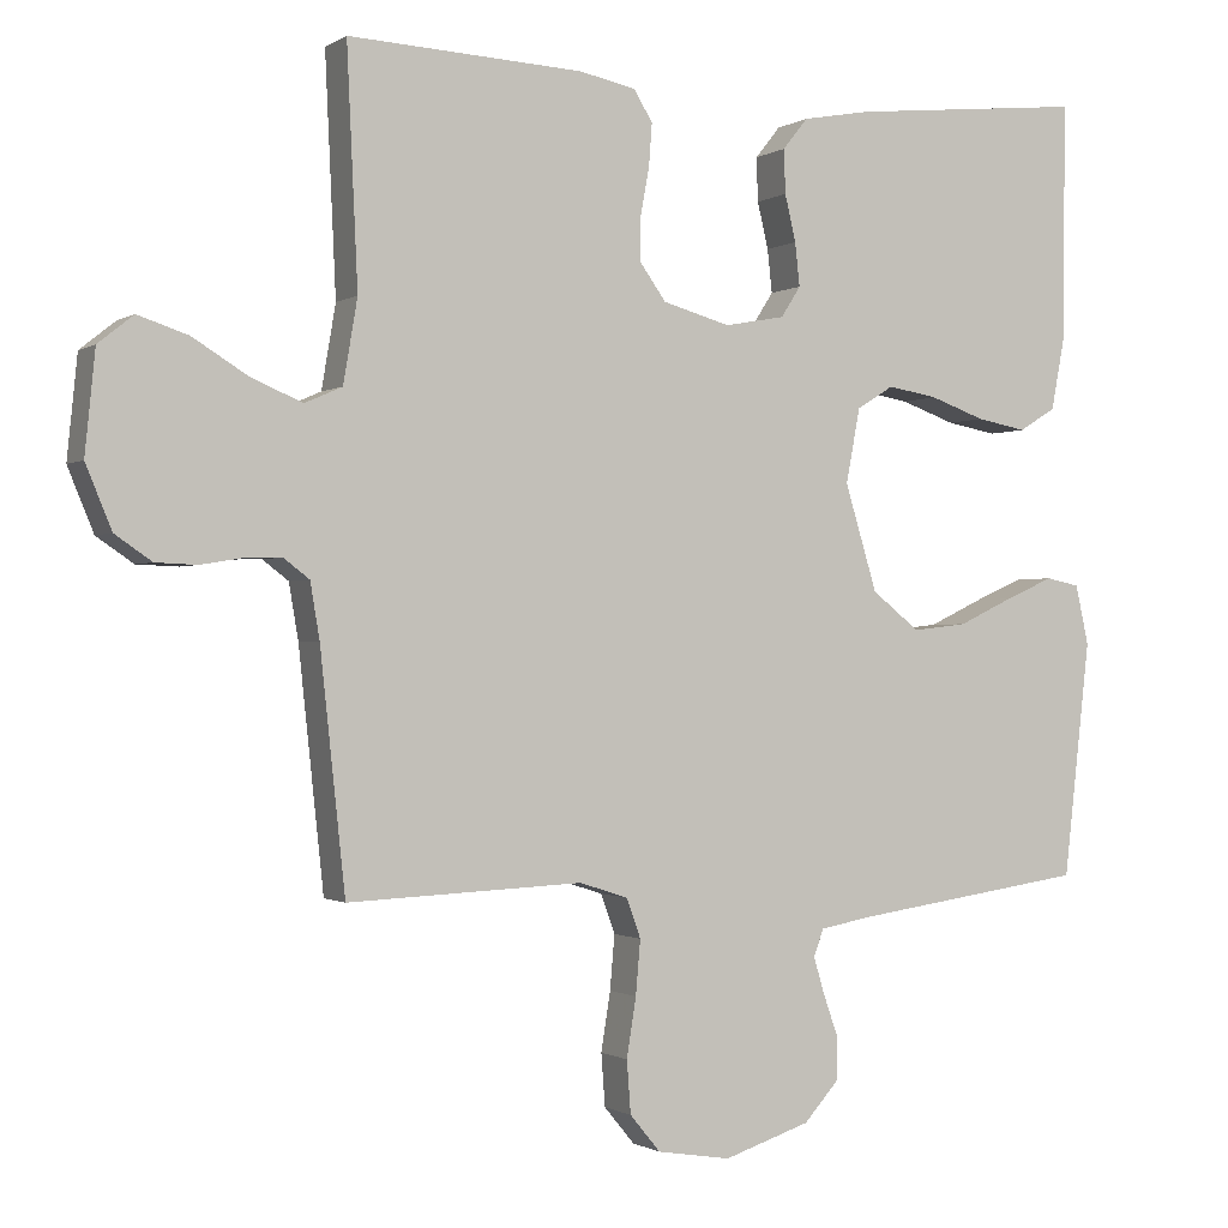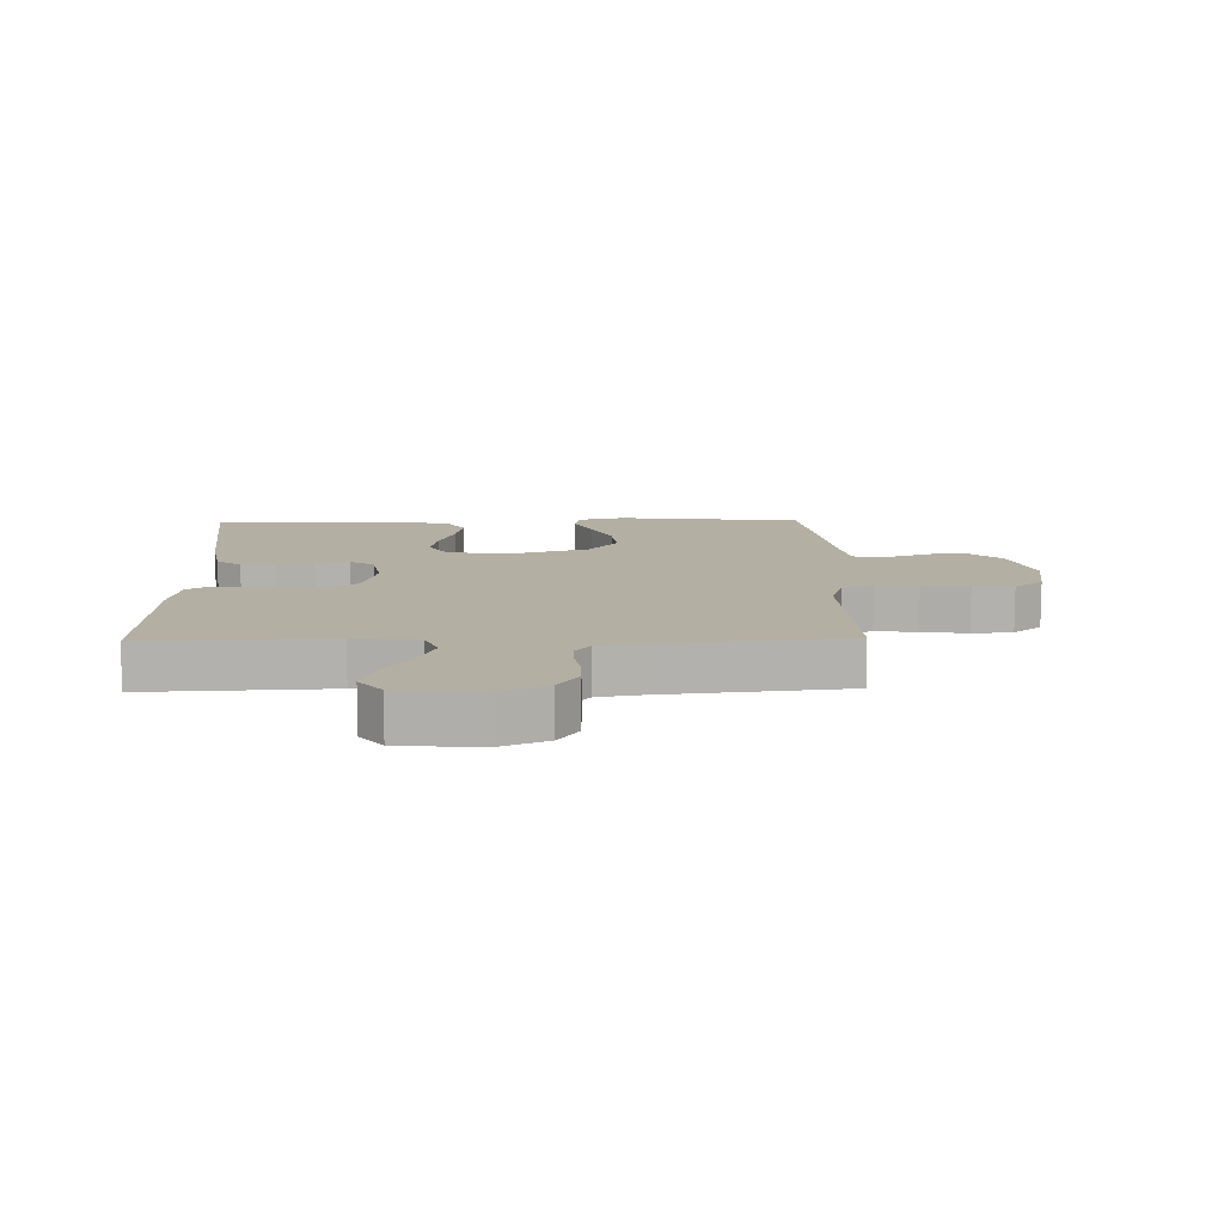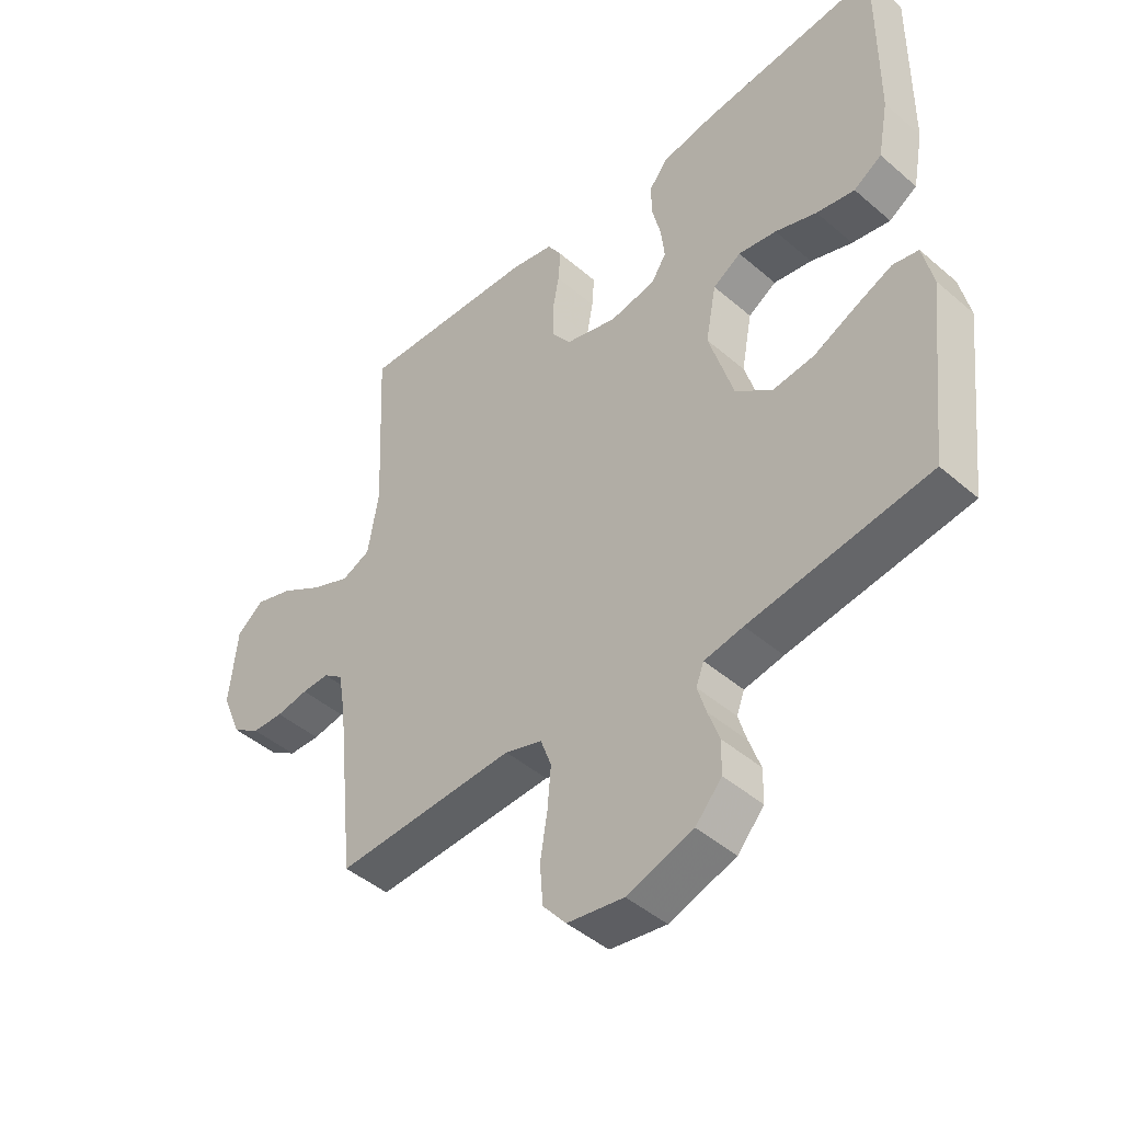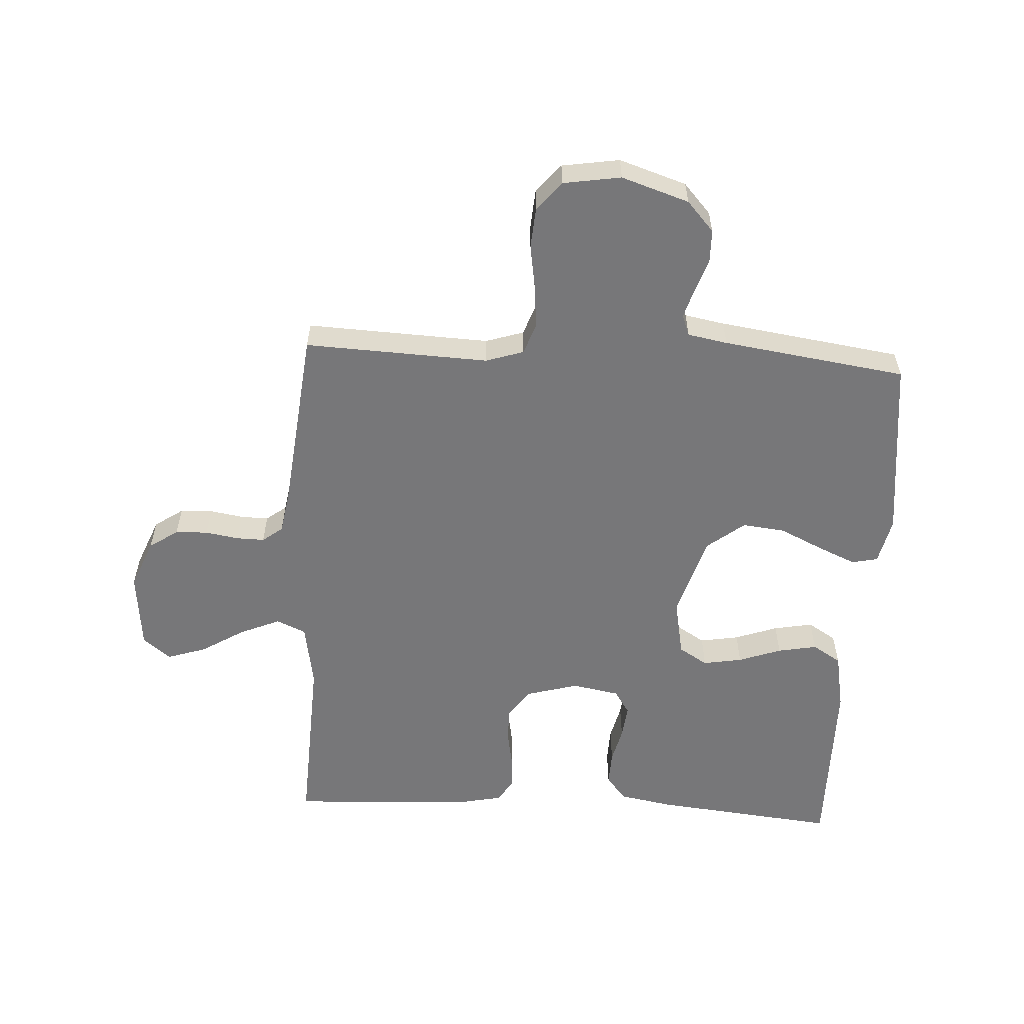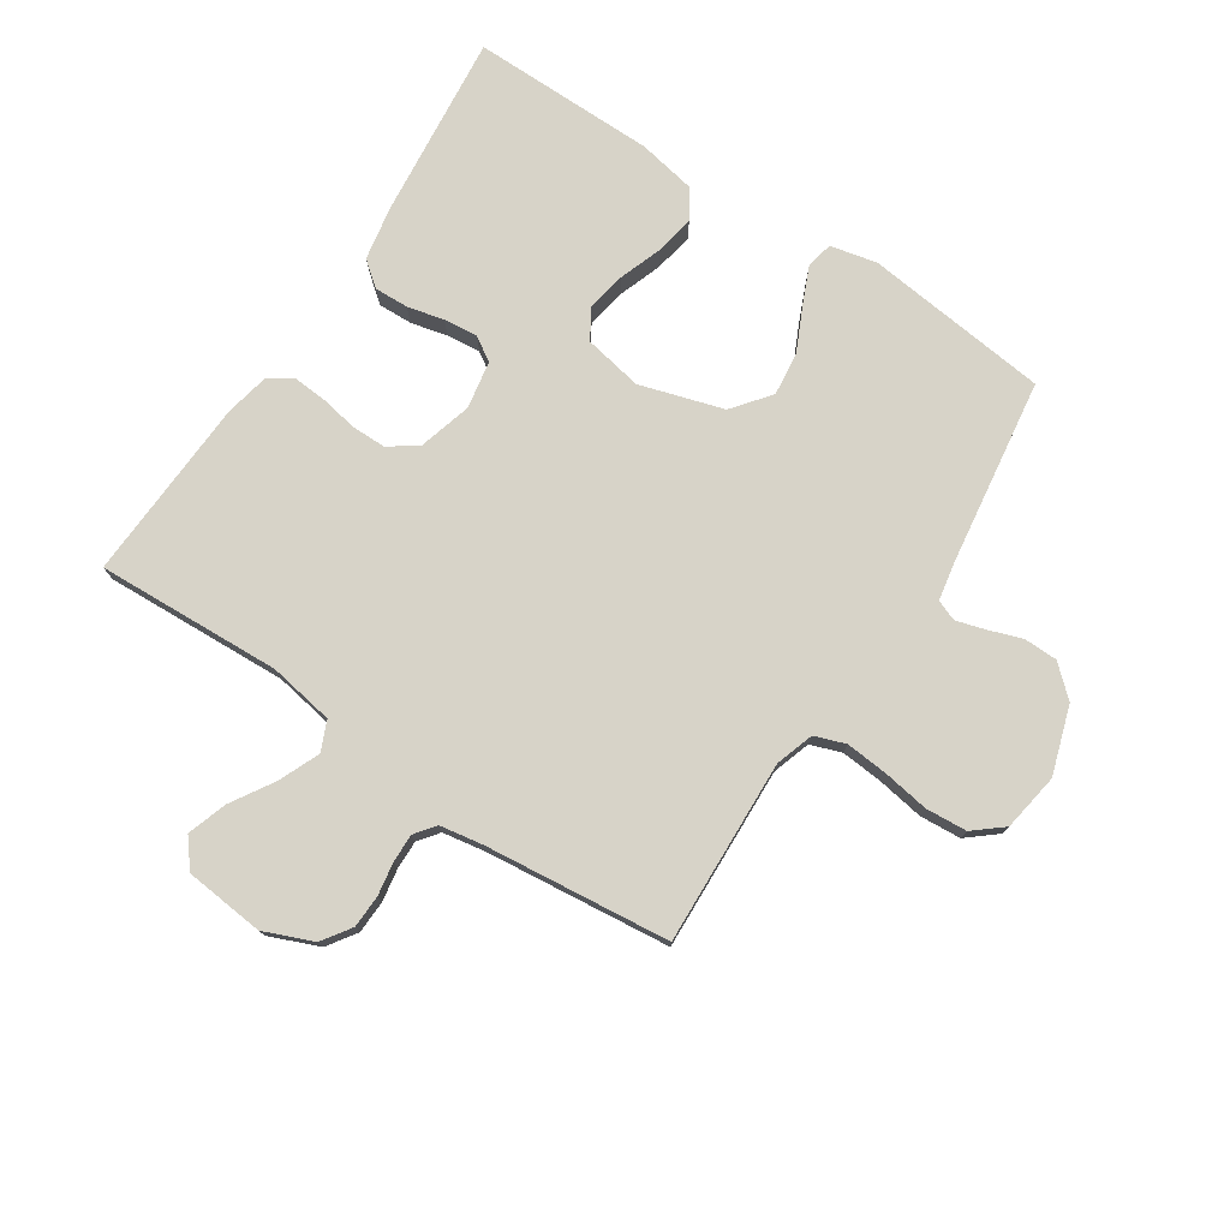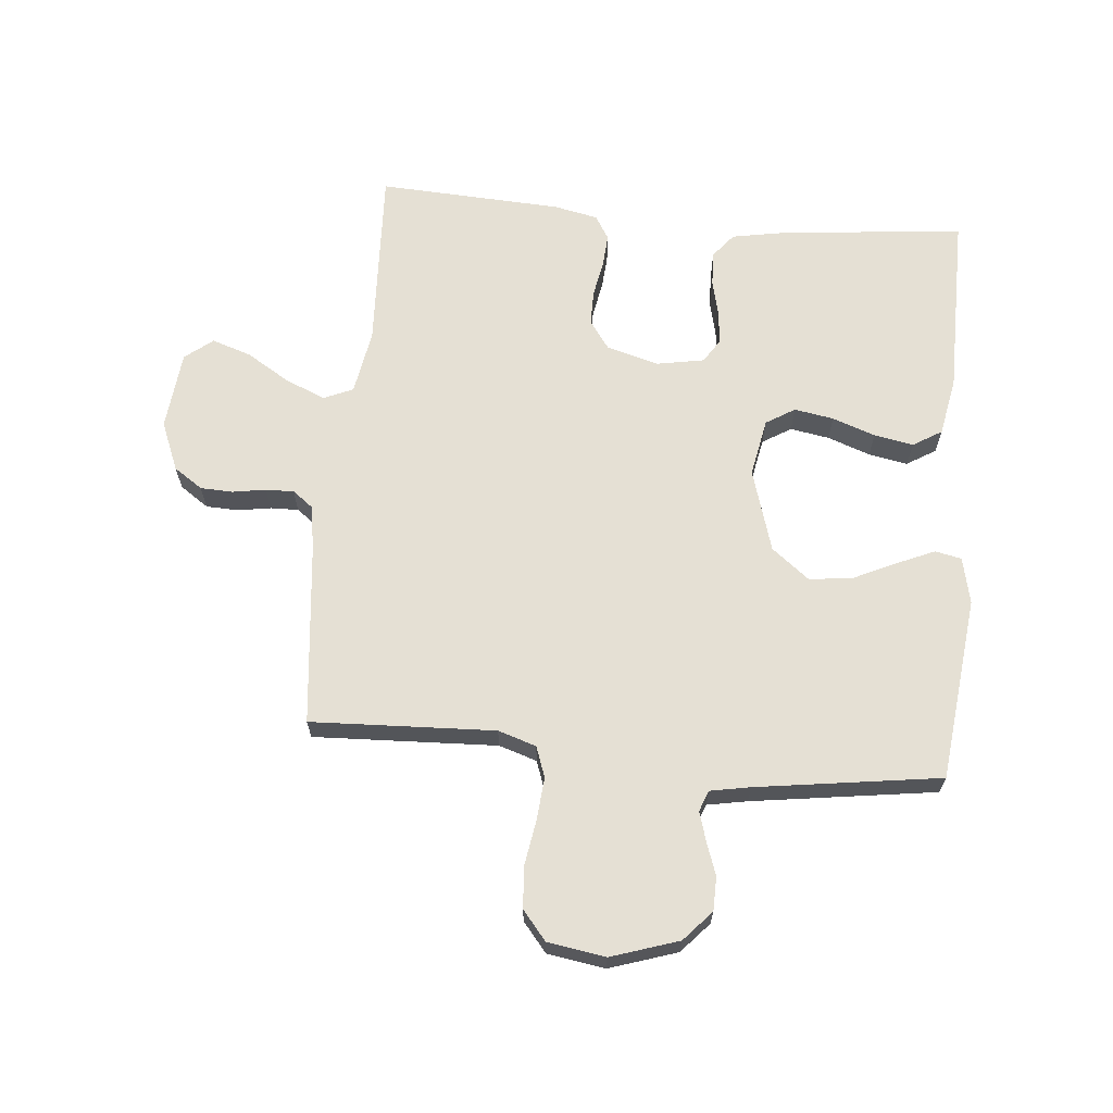
<metadata>
{"format":"obj","ext":"obj","renderer":"f3d","projection":"perspective","resolution":1024,"background":"white","views":[{"elev":-0.9,"azim":153.6,"up":"+Z"},{"elev":11.2,"azim":88.7,"up":"+Y"},{"elev":-45.5,"azim":-134.7,"up":"+Z"},{"elev":-57.2,"azim":176.8,"up":"+Y"},{"elev":76.5,"azim":123.4,"up":"+Y"},{"elev":65.7,"azim":-174.7,"up":"+Y"}]}
</metadata>
<code>
v -0.5 0.07 0.5
v -0.2 0.07 0.469
v -0.112 0.07 0.453
v -0.08 0.07 0.413
v -0.082 0.07 0.357
v -0.096 0.07 0.298
v -0.102 0.07 0.243
v -0.077 0.07 0.204
v 0 0.07 0.19
v 0.086 0.07 0.214
v 0.119 0.07 0.26
v 0.119 0.07 0.317
v 0.108 0.07 0.377
v 0.104 0.07 0.431
v 0.128 0.07 0.47
v 0.2 0.07 0.485
v 0.5 0.07 0.5
v 0.486 0.07 0.2
v 0.504 0.07 0.094
v 0.552 0.07 0.073
v 0.618 0.07 0.101
v 0.688 0.07 0.144
v 0.752 0.07 0.165
v 0.797 0.07 0.129
v 0.81 0.07 0
v 0.777 0.07 -0.08
v 0.73 0.07 -0.112
v 0.677 0.07 -0.114
v 0.623 0.07 -0.105
v 0.577 0.07 -0.104
v 0.544 0.07 -0.129
v 0.532 0.07 -0.2
v 0.5 0.07 -0.5
v 0.2 0.07 -0.487
v 0.138 0.07 -0.507
v 0.12 0.07 -0.557
v 0.126 0.07 -0.626
v 0.138 0.07 -0.701
v 0.133 0.07 -0.768
v 0.094 0.07 -0.815
v 0 0.07 -0.83
v -0.11 0.07 -0.794
v -0.154 0.07 -0.745
v -0.155 0.07 -0.69
v -0.136 0.07 -0.636
v -0.122 0.07 -0.589
v -0.135 0.07 -0.555
v -0.2 0.07 -0.543
v -0.5 0.07 -0.5
v -0.534 0.07 -0.2
v -0.517 0.07 -0.124
v -0.474 0.07 -0.115
v -0.412 0.07 -0.142
v -0.342 0.07 -0.175
v -0.272 0.07 -0.183
v -0.211 0.07 -0.135
v -0.17 0.07 0
v -0.188 0.07 0.095
v -0.235 0.07 0.124
v -0.299 0.07 0.113
v -0.369 0.07 0.088
v -0.433 0.07 0.076
v -0.48 0.07 0.105
v -0.498 0.07 0.2
v -0.5 0 0.5
v -0.2 0 0.469
v -0.112 0 0.453
v -0.08 0 0.413
v -0.082 0 0.357
v -0.096 0 0.298
v -0.102 0 0.243
v -0.077 0 0.204
v 0 0 0.19
v 0.086 0 0.214
v 0.119 0 0.26
v 0.119 0 0.317
v 0.108 0 0.377
v 0.104 0 0.431
v 0.128 0 0.47
v 0.2 0 0.485
v 0.5 0 0.5
v 0.486 0 0.2
v 0.504 0 0.094
v 0.552 0 0.073
v 0.618 0 0.101
v 0.688 0 0.144
v 0.752 0 0.165
v 0.797 0 0.129
v 0.81 0 0
v 0.777 0 -0.08
v 0.73 0 -0.112
v 0.677 0 -0.114
v 0.623 0 -0.105
v 0.577 0 -0.104
v 0.544 0 -0.129
v 0.532 0 -0.2
v 0.5 0 -0.5
v 0.2 0 -0.487
v 0.138 0 -0.507
v 0.12 0 -0.557
v 0.126 0 -0.626
v 0.138 0 -0.701
v 0.133 0 -0.768
v 0.094 0 -0.815
v 0 0 -0.83
v -0.11 0 -0.794
v -0.154 0 -0.745
v -0.155 0 -0.69
v -0.136 0 -0.636
v -0.122 0 -0.589
v -0.135 0 -0.555
v -0.2 0 -0.543
v -0.5 0 -0.5
v -0.534 0 -0.2
v -0.517 0 -0.124
v -0.474 0 -0.115
v -0.412 0 -0.142
v -0.342 0 -0.175
v -0.272 0 -0.183
v -0.211 0 -0.135
v -0.17 0 0
v -0.188 0 0.095
v -0.235 0 0.124
v -0.299 0 0.113
v -0.369 0 0.088
v -0.433 0 0.076
v -0.48 0 0.105
v -0.498 0 0.2
f 60 61 62 63
f 59 60 63 64
f 51 52 53 54
f 49 50 51 54
f 48 49 54 55
f 47 48 55 56
f 42 43 44 45
f 42 45 46
f 41 42 46
f 37 38 39 40
f 36 37 40 41
f 35 36 41 46
f 32 33 34
f 31 32 34 35
f 26 27 28 29
f 26 29 30
f 25 26 30
f 24 25 30
f 21 22 23 24
f 20 21 24 30
f 19 20 30 31
f 15 16 17 18
f 15 18 19
f 12 13 14 15
f 11 12 15 19
f 10 11 19 31
f 3 4 5 6
f 3 6 7
f 2 3 7
f 59 64 1 2
f 58 59 2 7
f 57 58 7 8
f 56 57 8 9
f 35 46 47 56
f 31 35 56
f 9 10 31 56
f 127 126 125 124
f 128 127 124 123
f 118 117 116 115
f 118 115 114 113
f 119 118 113 112
f 120 119 112 111
f 109 108 107 106
f 110 109 106
f 110 106 105
f 104 103 102 101
f 105 104 101 100
f 110 105 100 99
f 98 97 96
f 99 98 96 95
f 93 92 91 90
f 94 93 90
f 94 90 89
f 94 89 88
f 88 87 86 85
f 94 88 85 84
f 95 94 84 83
f 82 81 80 79
f 83 82 79
f 79 78 77 76
f 83 79 76 75
f 95 83 75 74
f 70 69 68 67
f 71 70 67
f 71 67 66
f 66 65 128 123
f 71 66 123 122
f 72 71 122 121
f 73 72 121 120
f 120 111 110 99
f 120 99 95
f 120 95 74 73
f 1 65 66 2
f 2 66 67 3
f 3 67 68 4
f 4 68 69 5
f 5 69 70 6
f 6 70 71 7
f 7 71 72 8
f 8 72 73 9
f 9 73 74 10
f 10 74 75 11
f 11 75 76 12
f 12 76 77 13
f 13 77 78 14
f 14 78 79 15
f 15 79 80 16
f 16 80 81 17
f 17 81 82 18
f 18 82 83 19
f 19 83 84 20
f 20 84 85 21
f 21 85 86 22
f 22 86 87 23
f 23 87 88 24
f 24 88 89 25
f 25 89 90 26
f 26 90 91 27
f 27 91 92 28
f 28 92 93 29
f 29 93 94 30
f 30 94 95 31
f 31 95 96 32
f 32 96 97 33
f 33 97 98 34
f 34 98 99 35
f 35 99 100 36
f 36 100 101 37
f 37 101 102 38
f 38 102 103 39
f 39 103 104 40
f 40 104 105 41
f 41 105 106 42
f 42 106 107 43
f 43 107 108 44
f 44 108 109 45
f 45 109 110 46
f 46 110 111 47
f 47 111 112 48
f 48 112 113 49
f 49 113 114 50
f 50 114 115 51
f 51 115 116 52
f 52 116 117 53
f 53 117 118 54
f 54 118 119 55
f 55 119 120 56
f 56 120 121 57
f 57 121 122 58
f 58 122 123 59
f 59 123 124 60
f 60 124 125 61
f 61 125 126 62
f 62 126 127 63
f 63 127 128 64
f 64 128 65 1

</code>
